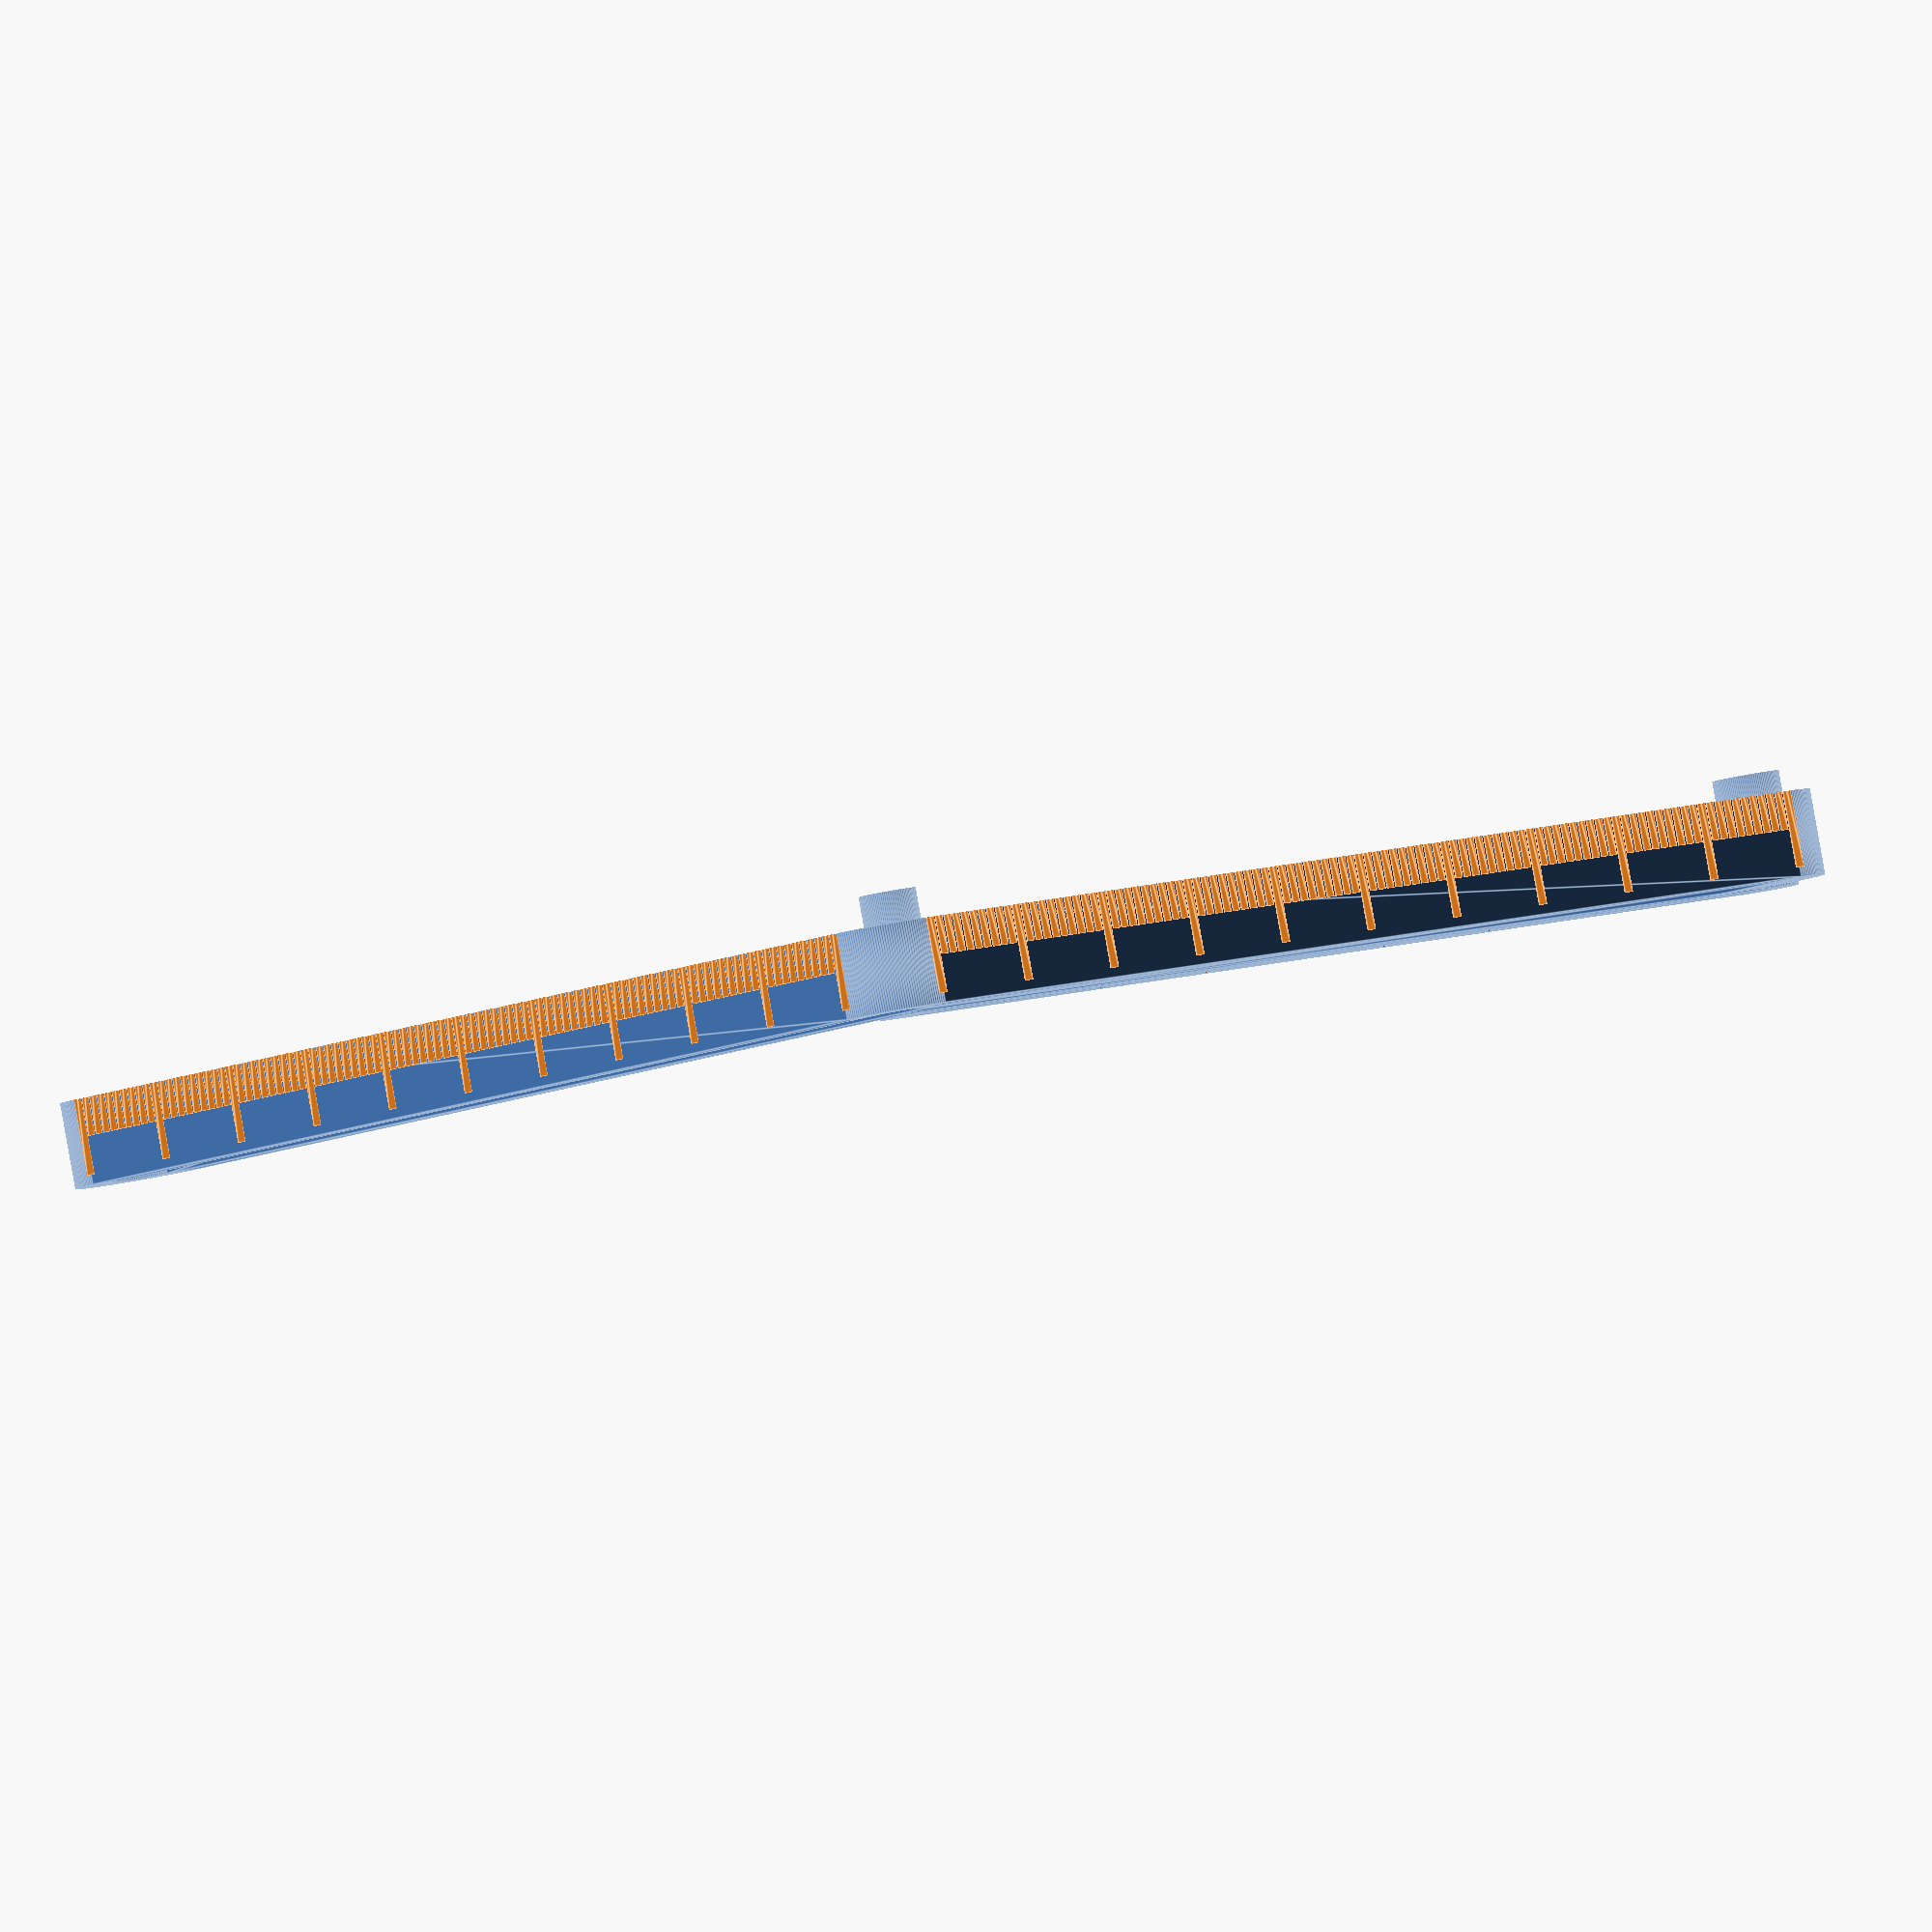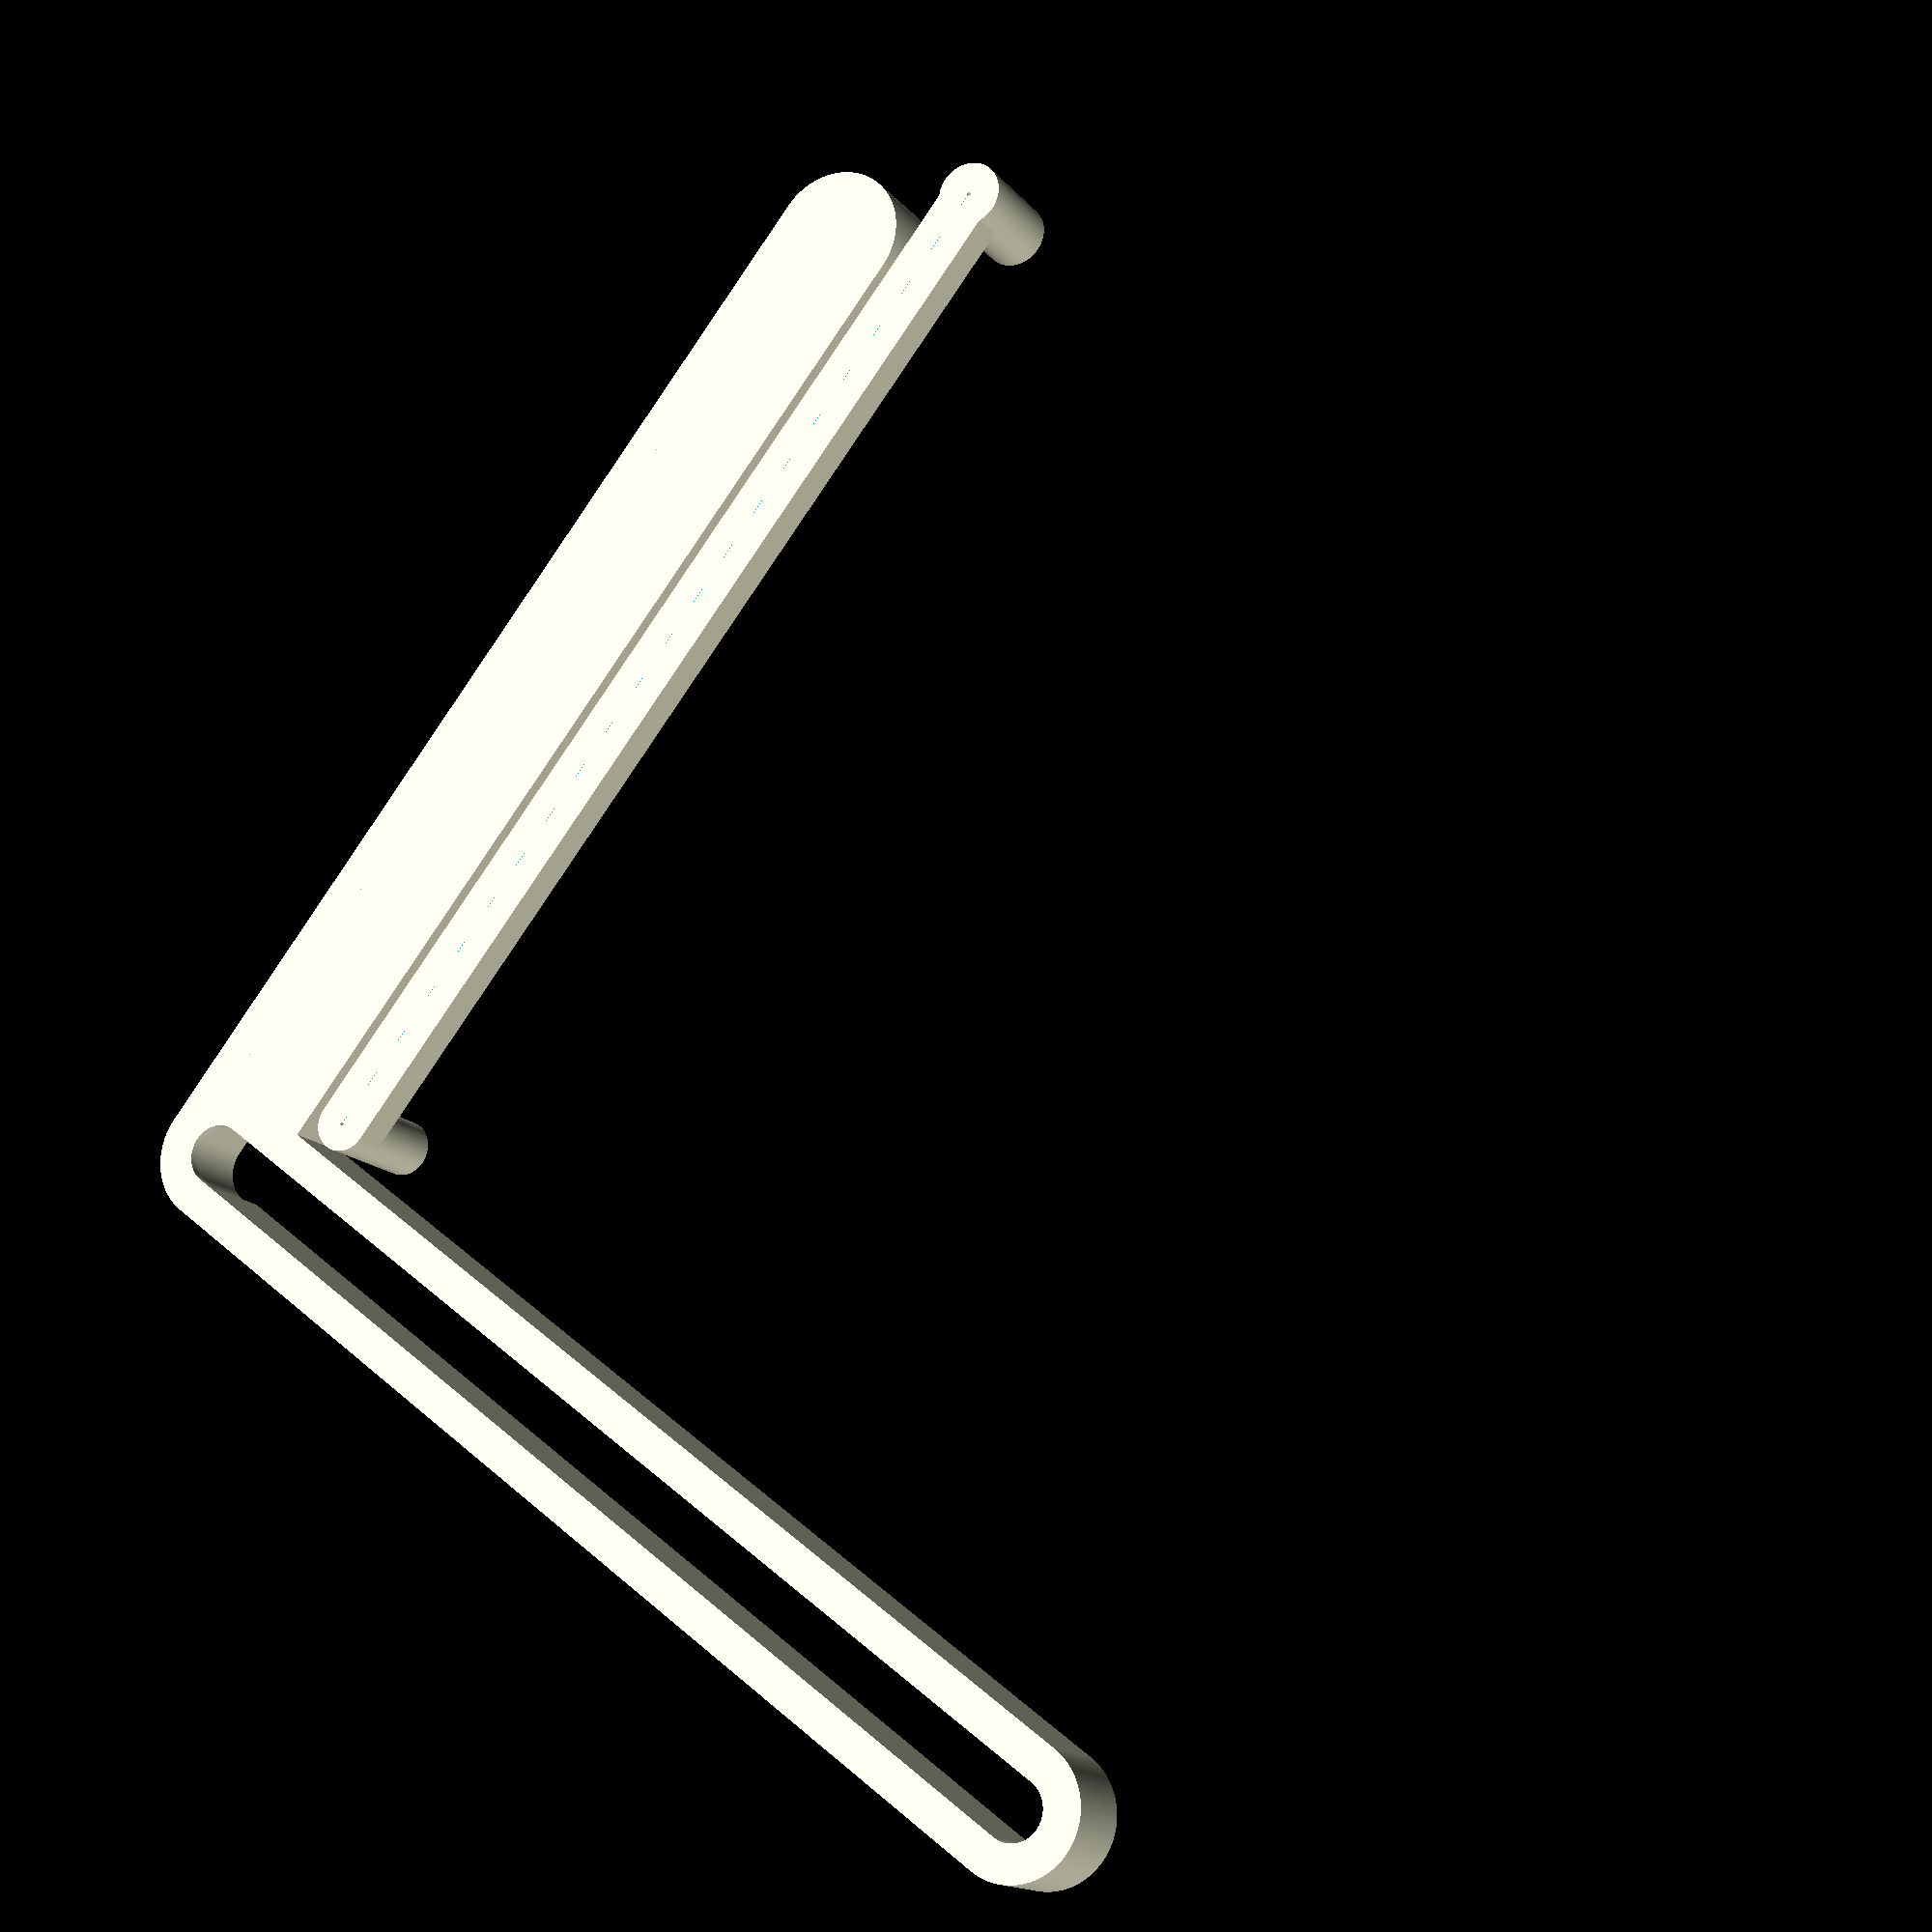
<openscad>
// File hypotenuse.scad
// (c) Rich Cameron 2020, licensed CC-BY 
// All dimensions mm 

// Length of the hypotenuse (and gauges on side)
hypotenuse = 120;
// Peg height in Z - one bigger than other
peg = 6;

wall = 4;
// Height of the frame in Z dimension 
height = 8;
// Height of the slider in Z dimension (not including pegs)
hypotenuse_height = 4;

//Clearance of pegs
clearance = .25;
// Next function is for future capability- ignore for now
anglegauge = 40;

$fs = .2;
$fa = 2;

translate([-1 - peg - clearance - wall, 1 + peg + clearance + wall, 0]) hypotenuse(0);
//Following line is for possible future capability
//translate([2 * (-1 - peg) - clearance - wall, 1 + peg + 2 * (clearance + wall), 0]) hypotenuse();
frame();

//%mirror([1, 0, 0]) translate([1, 1, 0] * -(peg/2 + clearance + wall)) square([140, 150]);

module hypotenuse(anglegauge = anglegauge) difference() {
	union() {
		linear_extrude(height + hypotenuse_height + 1, convexity = 5) difference() {
			circle(peg/2);
			circle(.2);
		}
		linear_extrude(height + hypotenuse_height, convexity = 5) translate([0, hypotenuse, 0]) difference() {
			circle(peg/2 + .5);
			circle(.2);
		}
		linear_extrude(hypotenuse_height, convexity = 5) difference() {
			hull() for(i = [0, 1]) translate([0, i * hypotenuse, 0]) circle(peg/2);
			for(i = [0, 1]) translate([0, i * hypotenuse, 0]) circle(.2);
		}
		if(anglegauge) linear_extrude(hypotenuse_height, convexity = 5) mirror([1, 0, 0]) difference() {
			for(i = [0]) translate([0, i * hypotenuse, 0]) intersection() {
				difference() {
					circle(anglegauge / 100 + sqrt(pow(anglegauge, 2) + pow(peg / 2 + clearance + wall, 2)));
					circle(anglegauge / 100 + sqrt(pow(anglegauge, 2) + pow(peg / 2 + clearance + wall, 2)) - wall);
				}
				translate([0, -(clearance + wall), 0]) {
					translate([0, -peg/2, 0]) square(hypotenuse);
					hull() for(i = [0, 1]) translate([0, i * hypotenuse, 0]) circle(peg/2);
				}
			}
			for(i = [0, 1]) translate([0, i * hypotenuse, 0]) circle(.2);
			for(a = [0:10:90]) rotate(a) translate([anglegauge, -(peg / 2 + clearance + wall), 0]) rotate(-45) square(10);
		}
	}
	if(anglegauge) translate([0, 0, hypotenuse_height]) linear_extrude(hypotenuse_height, center= true, convexity = 5) mirror([1, 0, 0]) intersection() {
		translate([peg / 2, -peg/2 - clearance - wall - 1, 0]) square(hypotenuse);
		for(a = [0:1:90]) rotate(a) translate([anglegauge, -(peg / 2 + clearance + wall), 0]) rotate(-45) offset(-.01) square(10);
	}
	translate([0, hypotenuse / 2, 0]) cube([.01, hypotenuse, 1], center = true);
}
	
module frame() {
	difference() {
		linear_extrude(height + 1, convexity = 5) difference() {
			for(a = [0, 1]) mirror([a, a, 0]) hull() for(i = [0, 1]) translate([0, i * hypotenuse, 0]) circle(peg/2 + clearance + wall);
			for(a = [0, 1]) mirror([a, a, 0]) hull() for(i = [0, 1]) translate([0, i * hypotenuse, 0]) circle(peg/2 + clearance + .5 * (1 - a));
		}
		translate([0, 0, height + 1]) for(a = [0, 1]) mirror([a, a, 0]) {
			linear_extrude(height * 2, center = true, convexity = 5) for(i = [0:10:100]) translate([i * -hypotenuse / 100, -peg/2 - clearance - wall, 0]) rotate(45) square(hypotenuse / 100 / sqrt(2), center = true);
			linear_extrude(height, center = true, convexity = 5) for(i = [0:100]) translate([i * -hypotenuse / 100, -peg/2 - clearance - wall, 0]) rotate(45) square(hypotenuse / 100 / sqrt(2) * .9, center = true);
		}
		*for(a = [0, 1]) mirror([a, a, 0]) {
			for(i = [0:10]) translate([i * -hypotenuse / 10, -peg/2 - clearance - wall, height + 1]) cube([.1, 1, height * 2], center = true);
			for(i = [0:100]) translate([i * -hypotenuse / 100, -peg/2 - clearance - wall, height + 1]) cube([.1, 1, height], center = true);
		}
		*for(a = [0, 1]) mirror([a, a, 0]) {
			for(i = [0:9]) translate([sin(i * 10) * -hypotenuse, peg/2 + clearance + wall, height + 1]) cube([.1, 1, height * 2], center = true);
			for(i = [0:50]) translate([sin(i) * -hypotenuse, +peg/2 + clearance + wall, height + 1]) cube([.1, 1, height], center = true);
		}
	}
	
	linear_extrude(1, convexity = 5) difference() {
		hull() for(i = [0, 1]) translate([0, i * hypotenuse, 0]) circle(peg/2 + clearance + wall / 2);
		mirror([1, 1, 0]) hull() for(i = [0, 1]) translate([0, i * hypotenuse, 0]) circle(peg/2 + clearance);
	}
}
</openscad>
<views>
elev=92.0 azim=48.6 roll=10.1 proj=o view=edges
elev=195.1 azim=141.9 roll=335.5 proj=p view=solid
</views>
